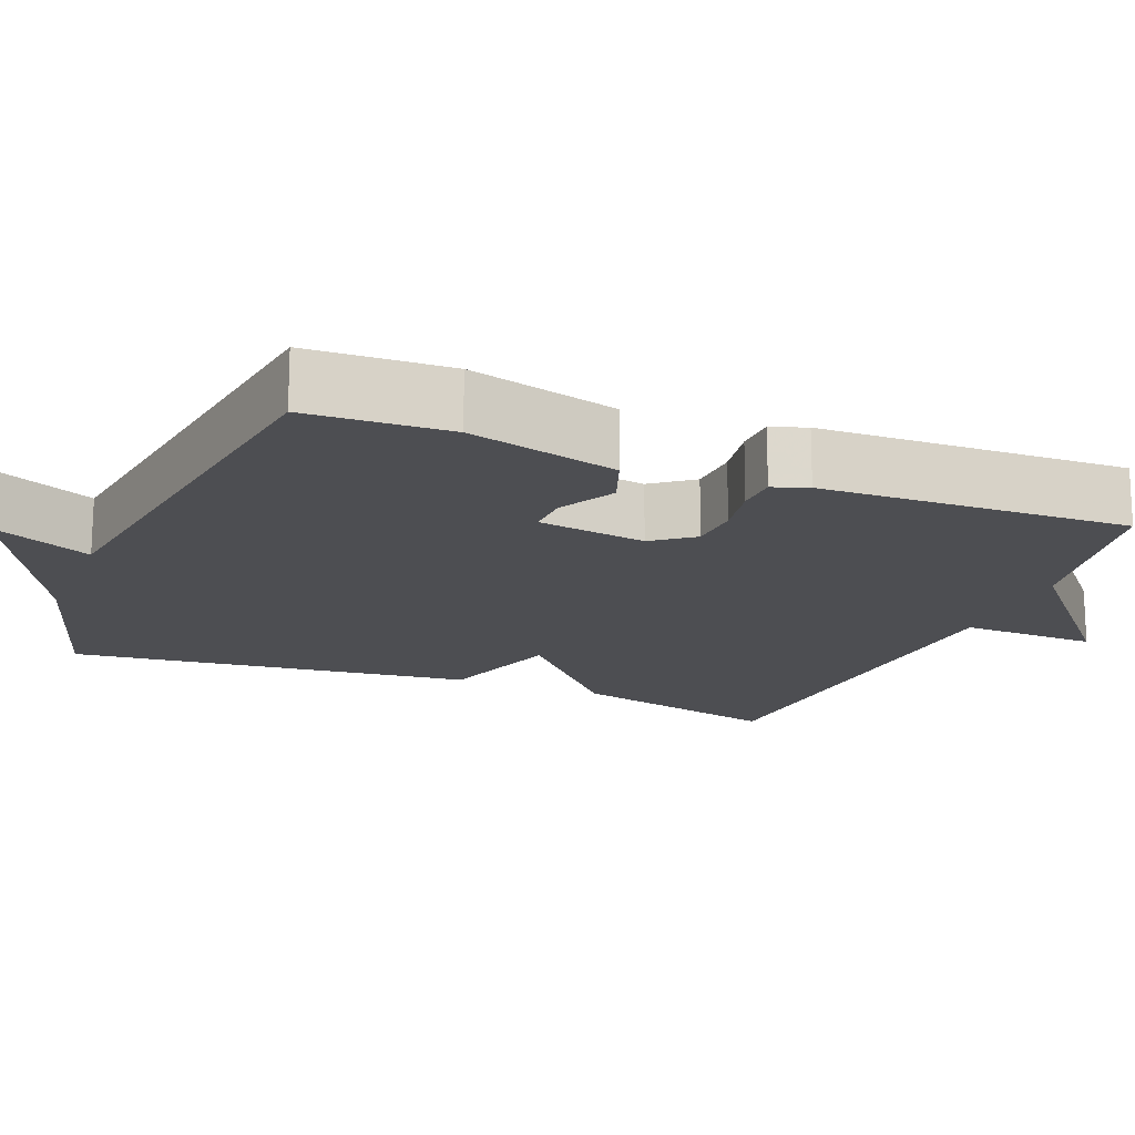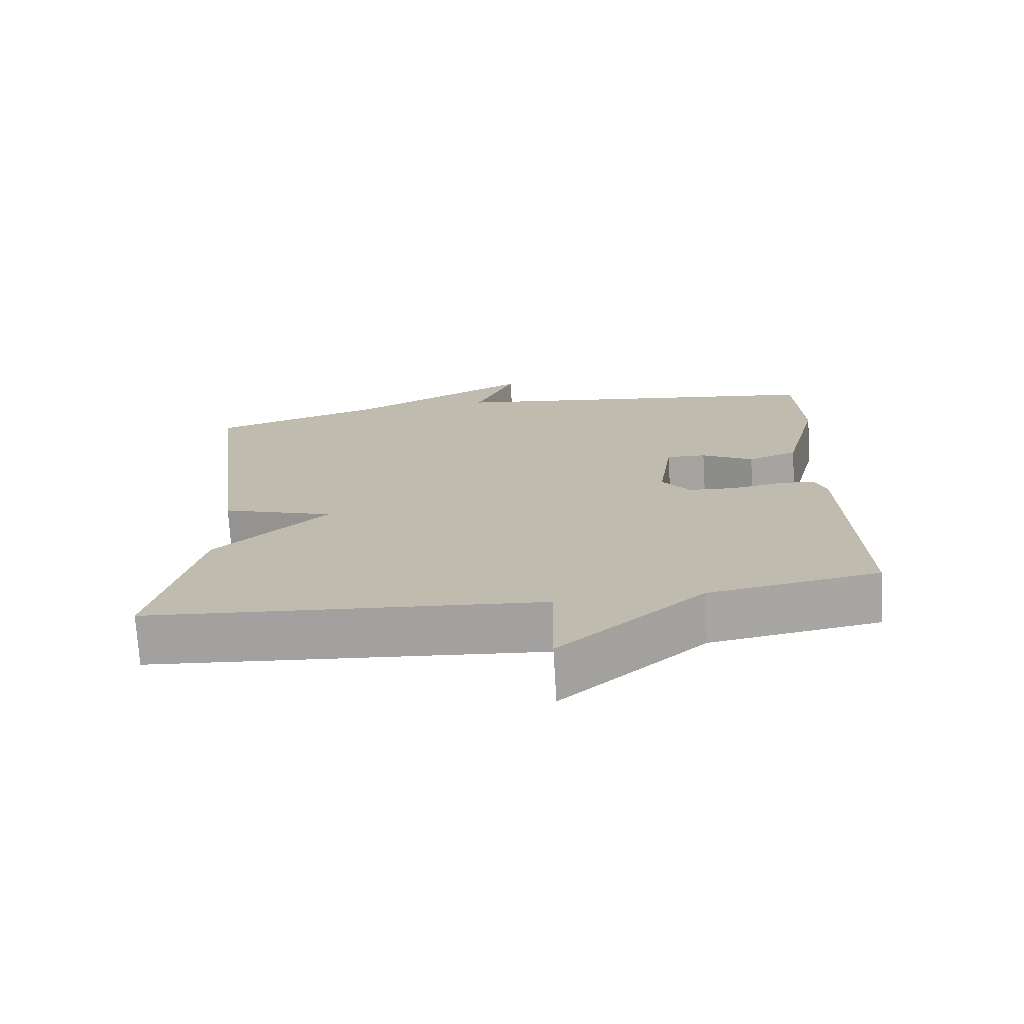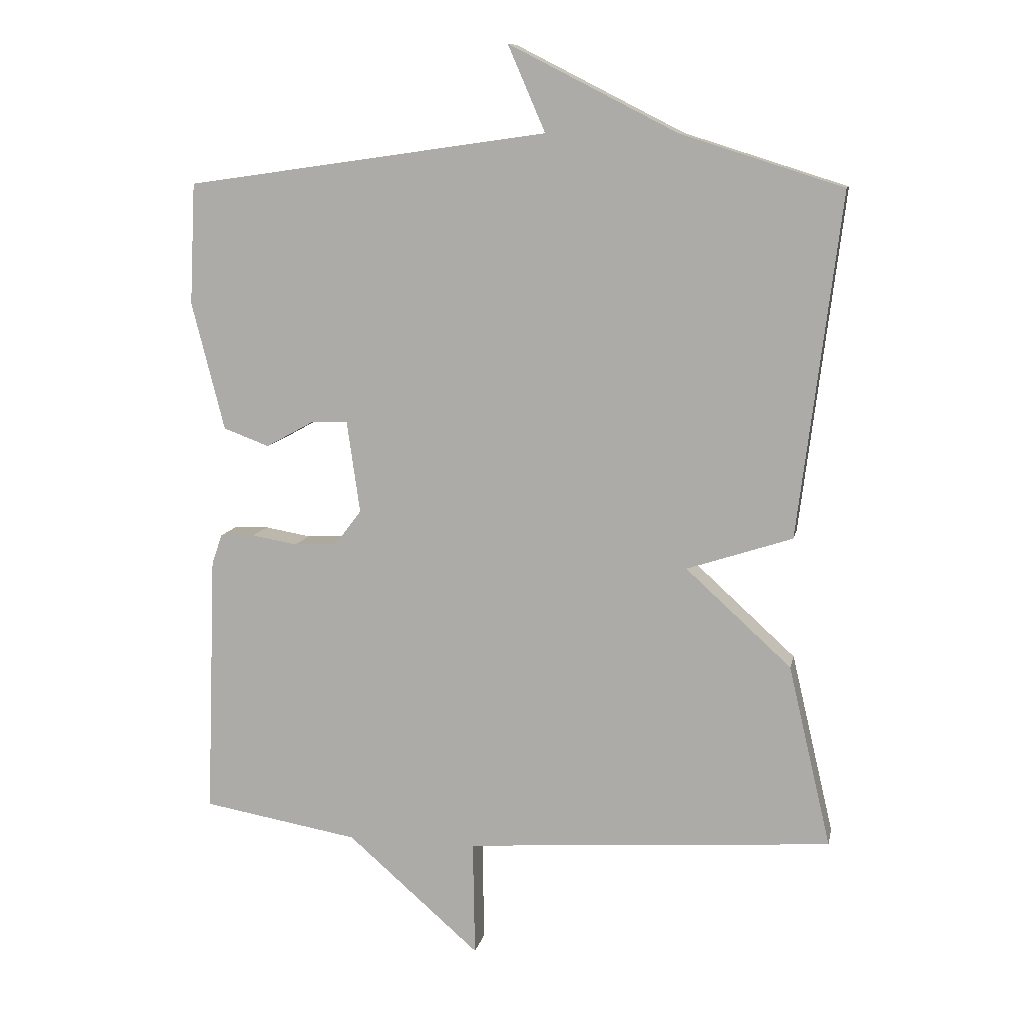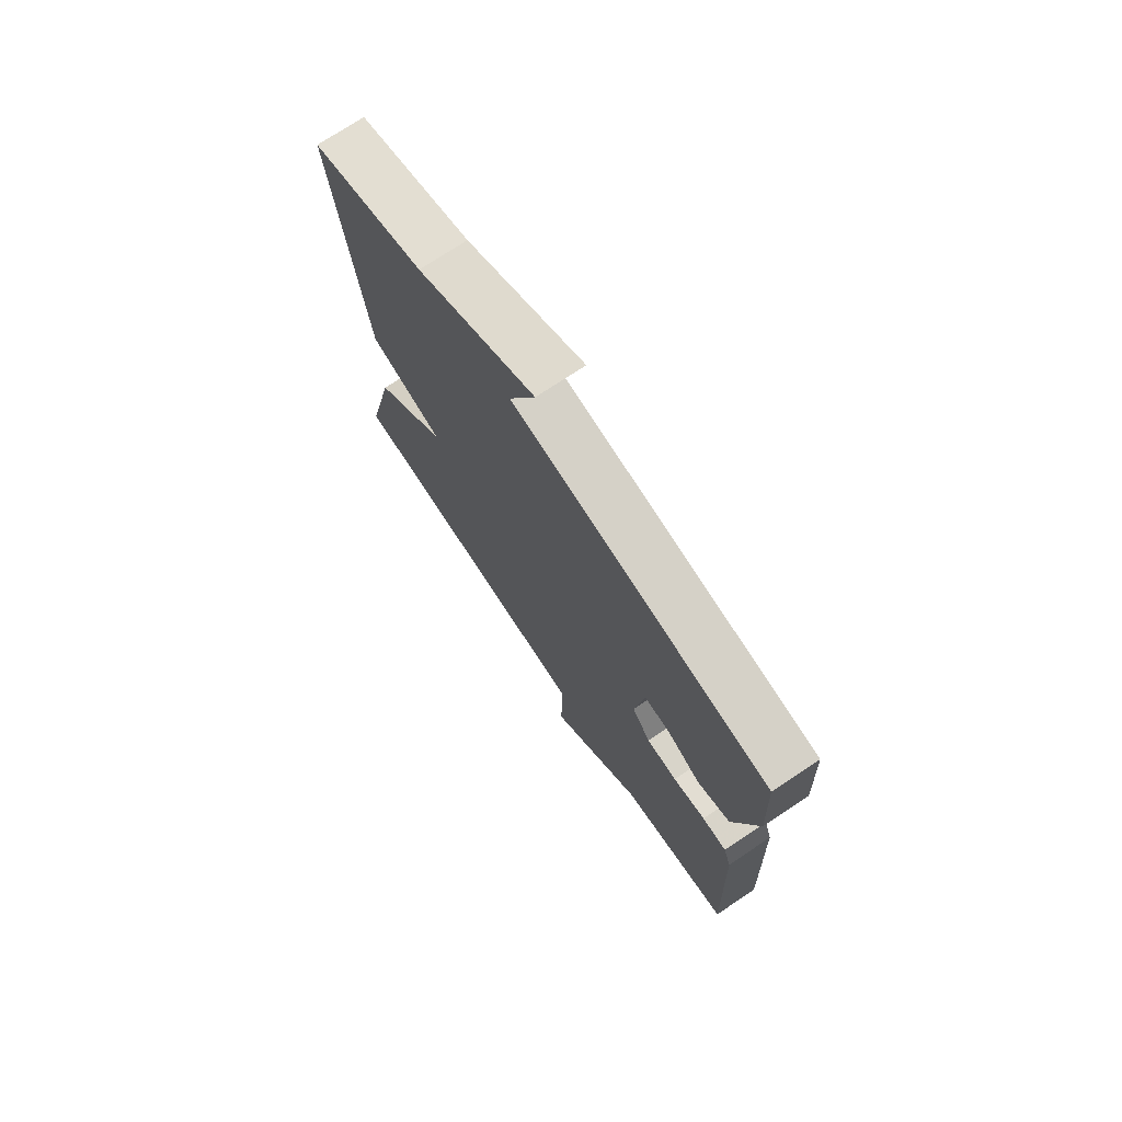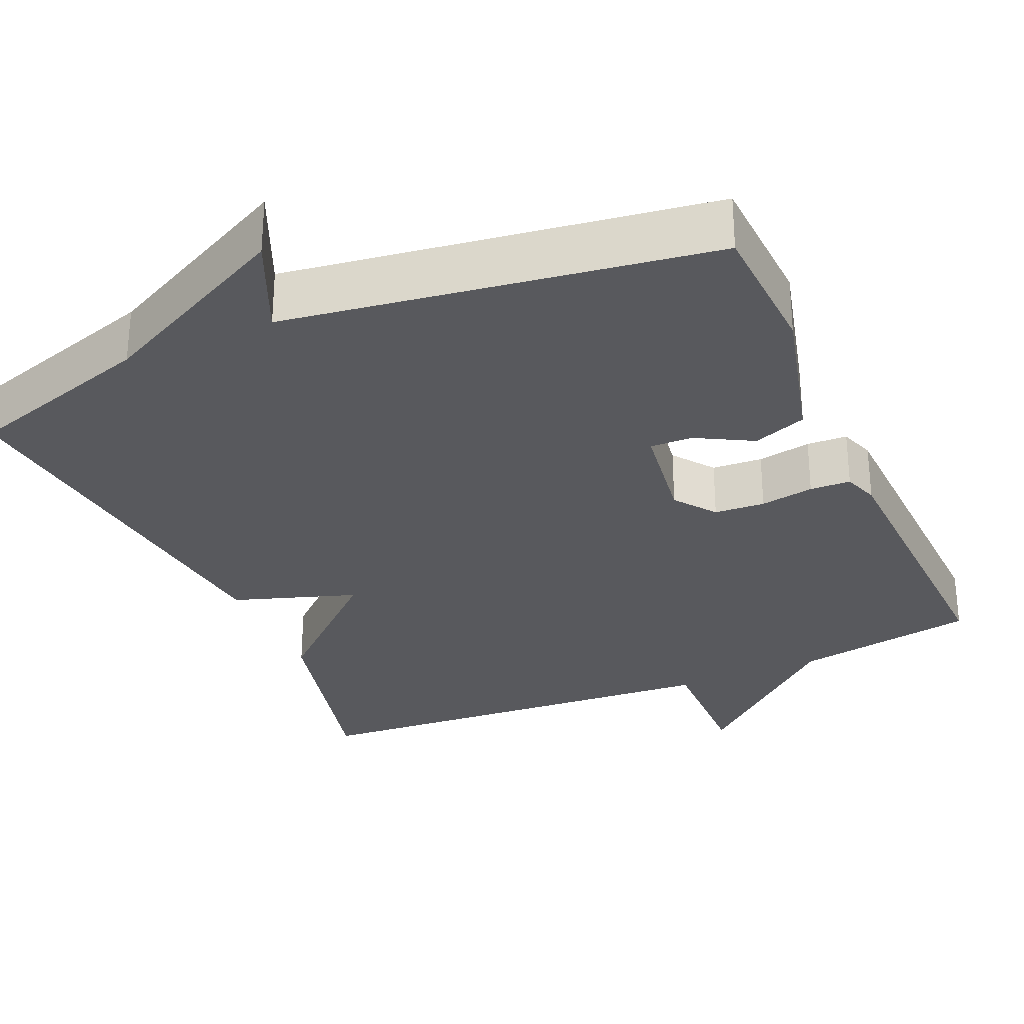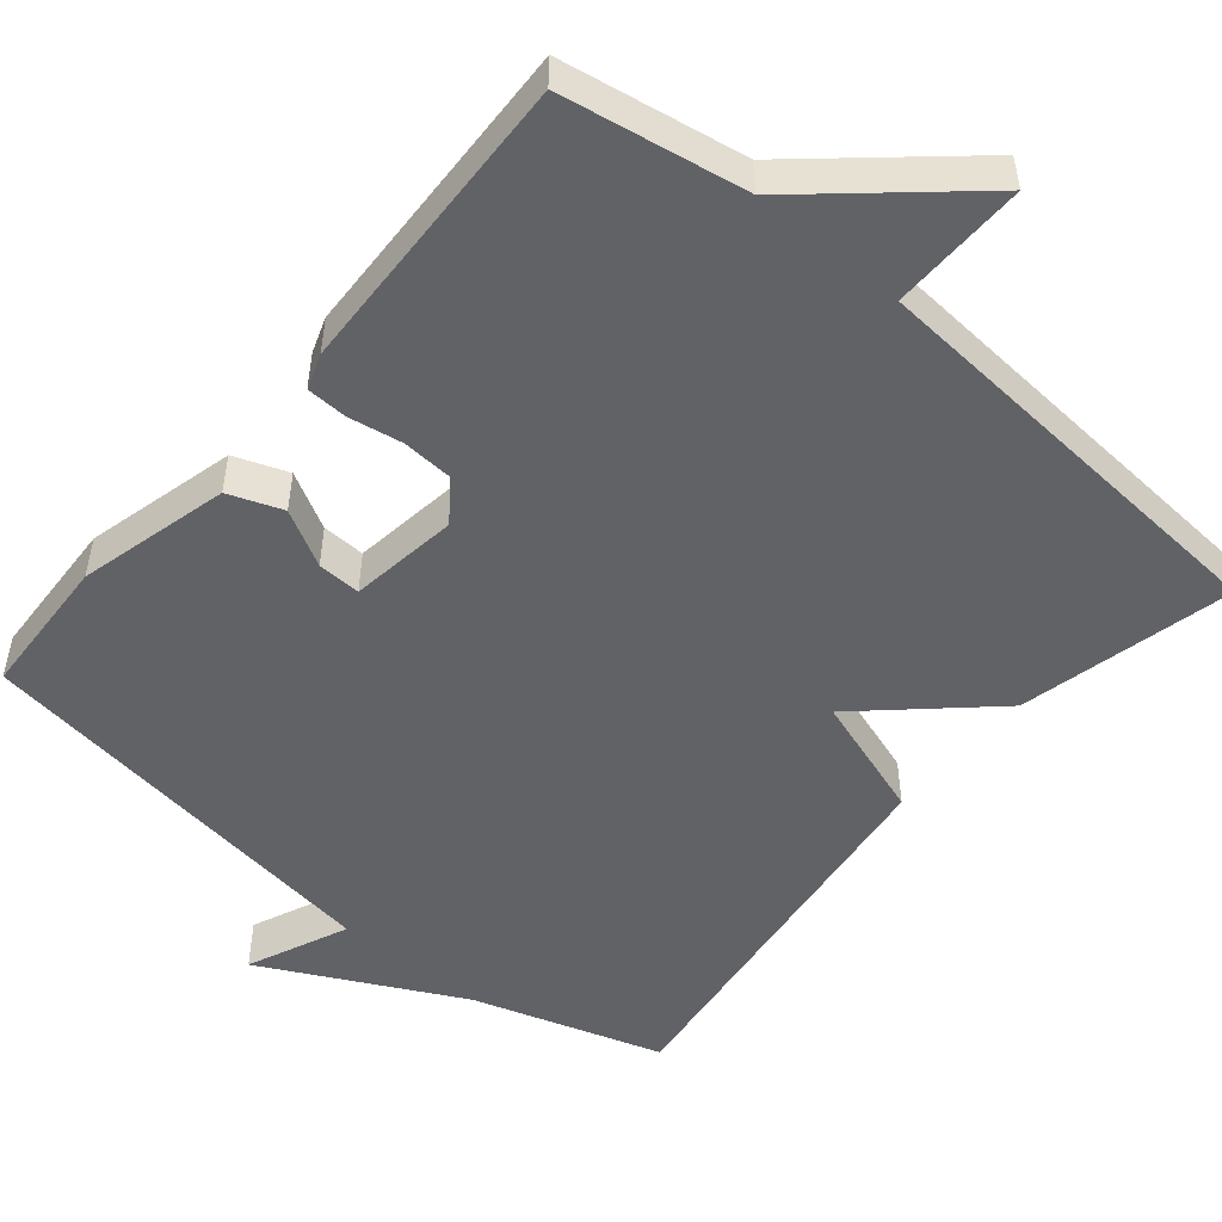
<metadata>
{"format":"obj","ext":"obj","renderer":"f3d","projection":"perspective","resolution":1024,"background":"white","views":[{"elev":-17.1,"azim":68.0,"up":"+Y"},{"elev":-73.2,"azim":3.5,"up":"+Z"},{"elev":10.4,"azim":-168.5,"up":"+Z"},{"elev":73.4,"azim":56.3,"up":"+Z"},{"elev":-30.0,"azim":23.5,"up":"+Y"},{"elev":-50.7,"azim":140.1,"up":"+Y"}]}
</metadata>
<code>
v -0.5 0.07 0.5
v -0.253 0.07 0.578
v 0.004 0.07 0.709
v -0.053 0.07 0.578
v 0.5 0.07 0.5
v 0.509 0.07 0.315
v 0.459 0.07 0.119
v 0.389 0.07 0.093
v 0.316 0.07 0.133
v 0.26 0.07 0.135
v 0.24 0.07 -0.006
v 0.28 0.07 -0.059
v 0.346 0.07 -0.063
v 0.416 0.07 -0.051
v 0.469 0.07 -0.053
v 0.485 0.07 -0.099
v 0.5 0.07 -0.5
v 0.261 0.07 -0.541
v 0.058 0.07 -0.718
v 0.061 0.07 -0.541
v -0.5 0.07 -0.5
v -0.435 0.07 -0.223
v -0.274 0.07 -0.076
v -0.435 0.07 -0.023
v -0.5 0 0.5
v -0.253 0 0.578
v 0.004 0 0.709
v -0.053 0 0.578
v 0.5 0 0.5
v 0.509 0 0.315
v 0.459 0 0.119
v 0.389 0 0.093
v 0.316 0 0.133
v 0.26 0 0.135
v 0.24 0 -0.006
v 0.28 0 -0.059
v 0.346 0 -0.063
v 0.416 0 -0.051
v 0.469 0 -0.053
v 0.485 0 -0.099
v 0.5 0 -0.5
v 0.261 0 -0.541
v 0.058 0 -0.718
v 0.061 0 -0.541
v -0.5 0 -0.5
v -0.435 0 -0.223
v -0.274 0 -0.076
v -0.435 0 -0.023
f 23 24 1 2
f 20 21 22 23
f 20 23 2
f 18 19 20
f 17 18 20
f 16 17 20
f 15 16 20
f 14 15 20
f 13 14 20
f 12 13 20
f 11 12 20 2
f 10 11 2
f 9 10 2
f 8 9 2
f 7 8 2
f 6 7 2
f 5 6 2
f 4 5 2
f 2 3 4
f 26 25 48 47
f 47 46 45 44
f 26 47 44
f 44 43 42
f 44 42 41
f 44 41 40
f 44 40 39
f 44 39 38
f 44 38 37
f 44 37 36
f 26 44 36 35
f 26 35 34
f 26 34 33
f 26 33 32
f 26 32 31
f 26 31 30
f 26 30 29
f 26 29 28
f 28 27 26
f 1 25 26 2
f 2 26 27 3
f 3 27 28 4
f 4 28 29 5
f 5 29 30 6
f 6 30 31 7
f 7 31 32 8
f 8 32 33 9
f 9 33 34 10
f 10 34 35 11
f 11 35 36 12
f 12 36 37 13
f 13 37 38 14
f 14 38 39 15
f 15 39 40 16
f 16 40 41 17
f 17 41 42 18
f 18 42 43 19
f 19 43 44 20
f 20 44 45 21
f 21 45 46 22
f 22 46 47 23
f 23 47 48 24
f 24 48 25 1

</code>
